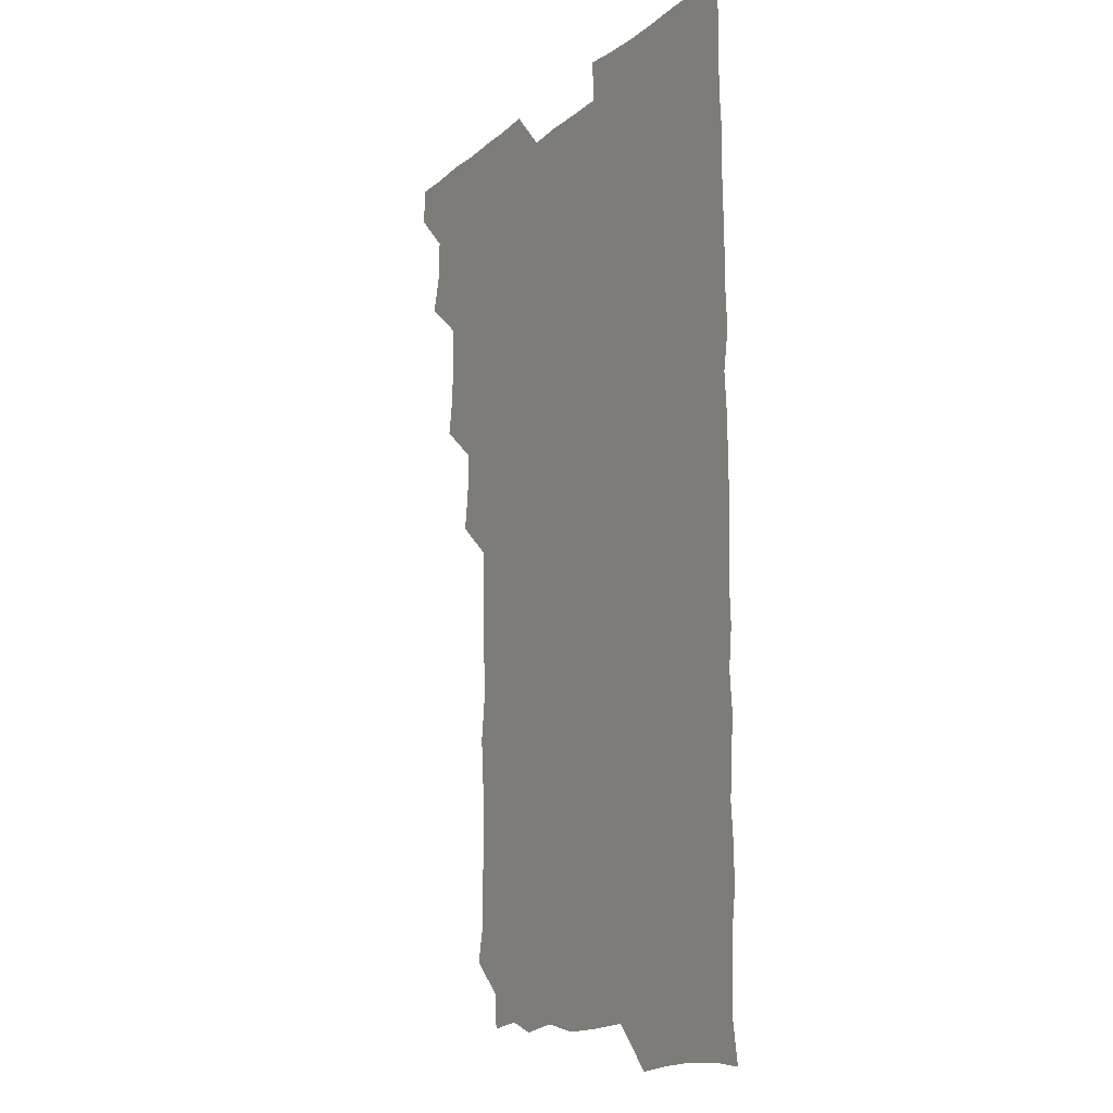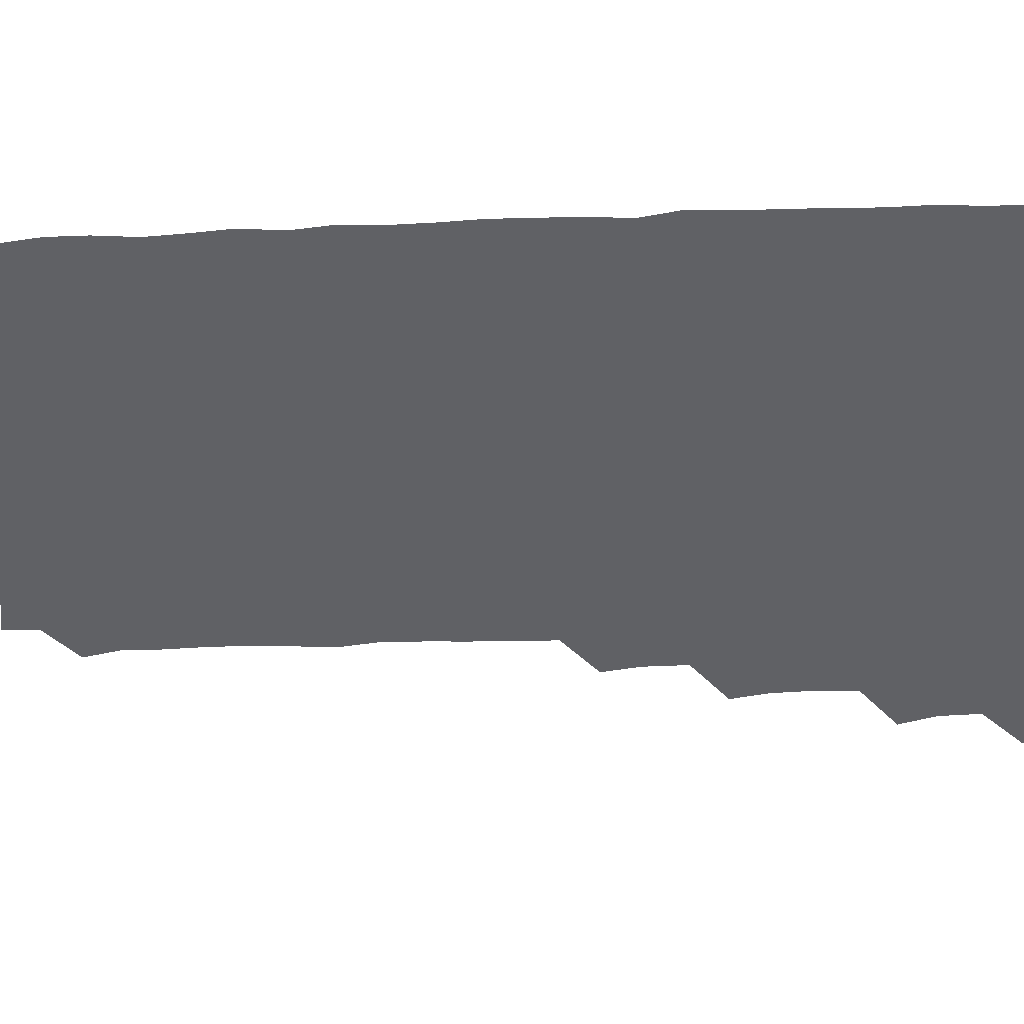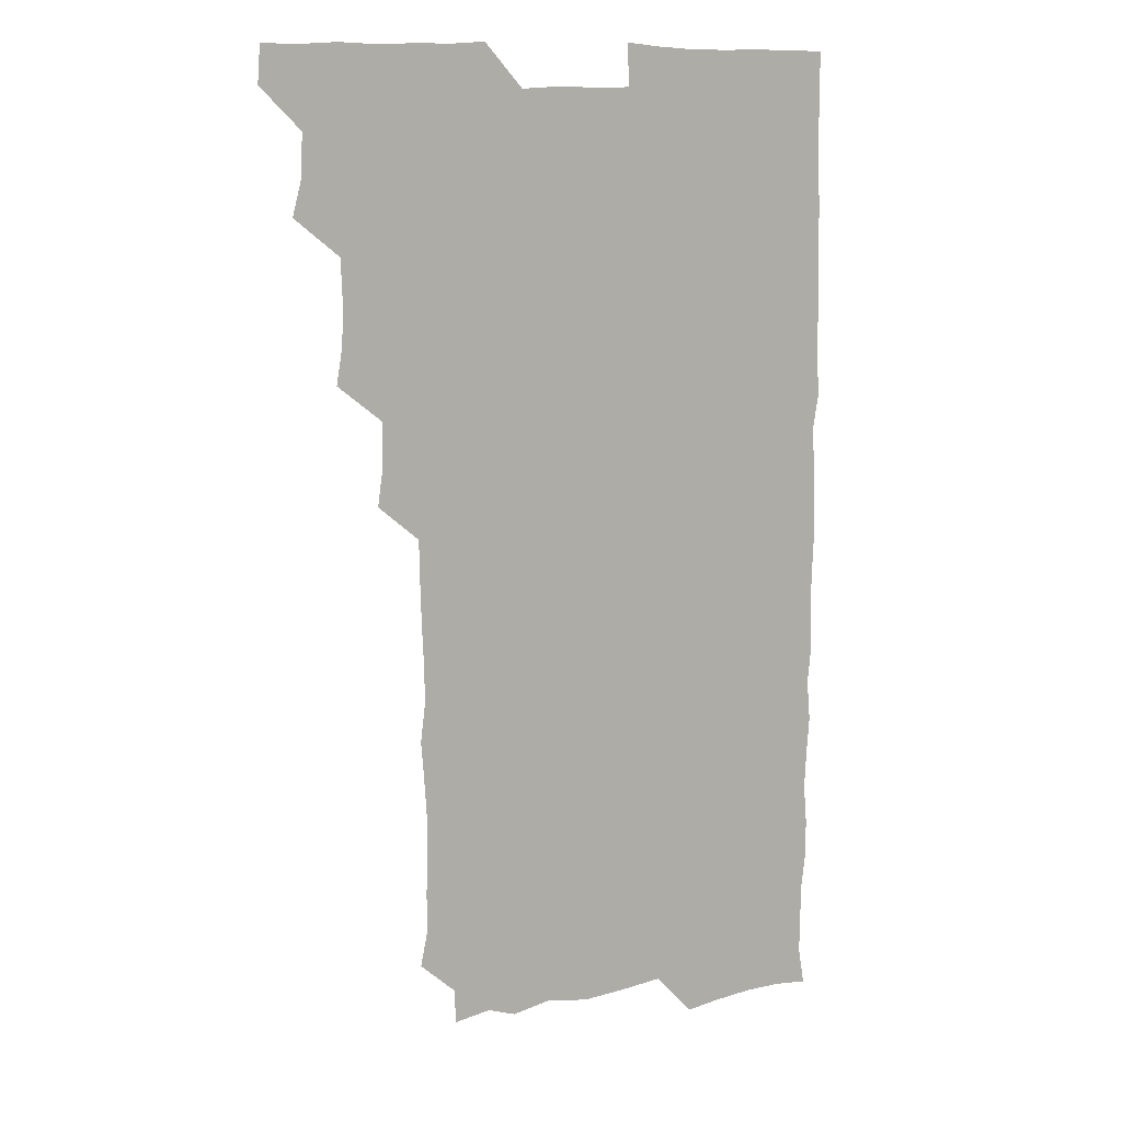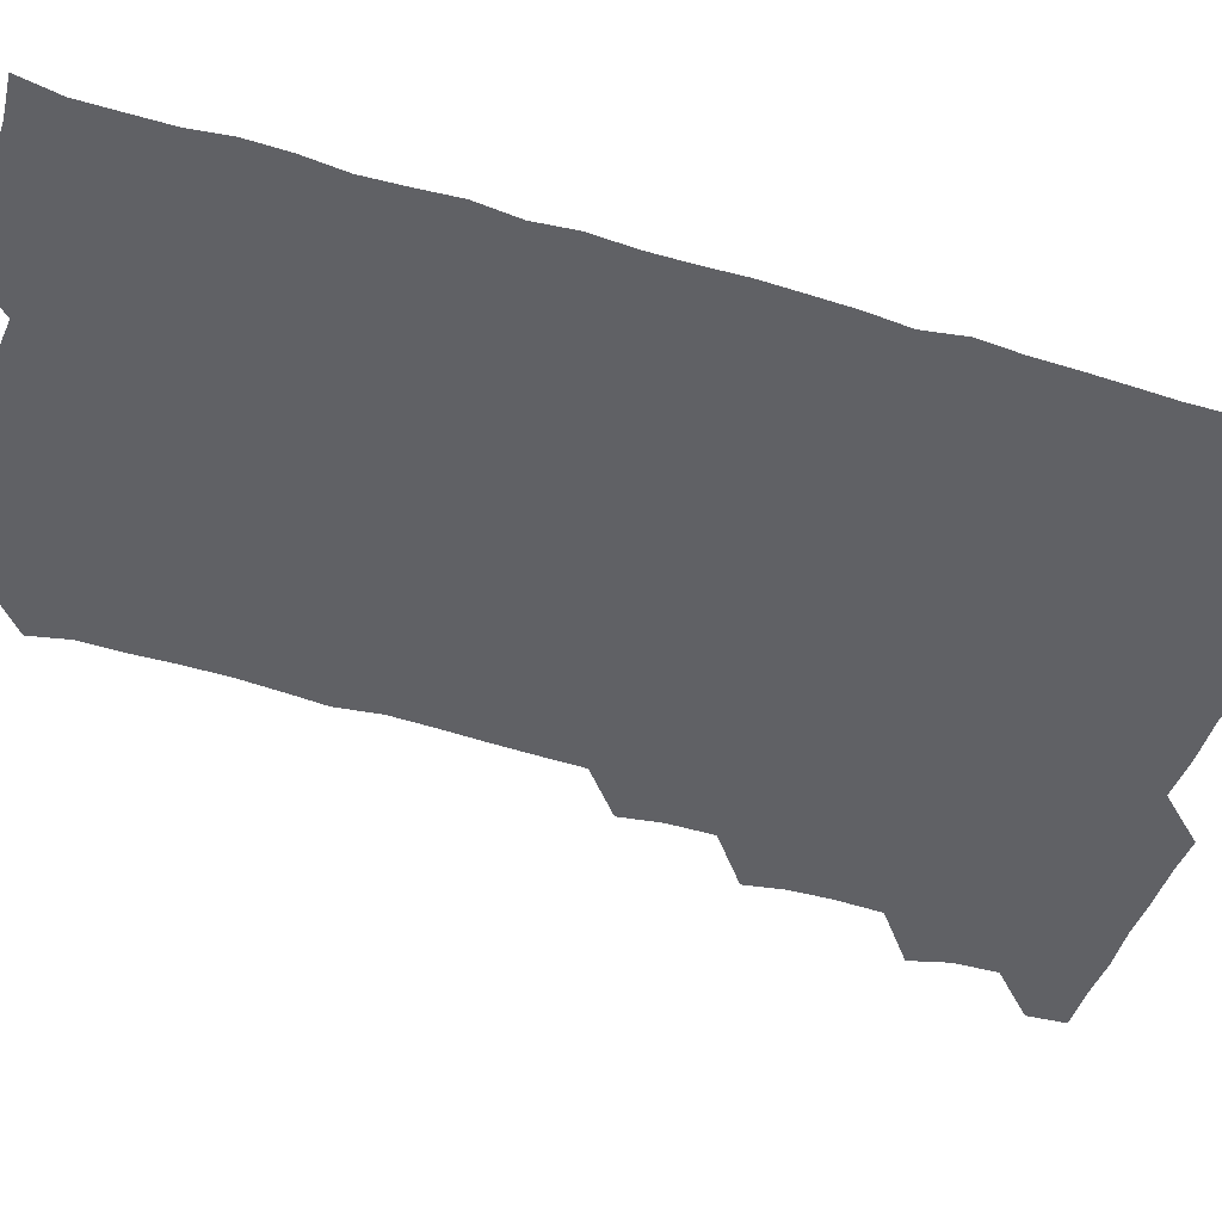
<metadata>
{"format":"obj","ext":"obj","renderer":"f3d","projection":"perspective","resolution":1024,"background":"white","views":[{"elev":-13.0,"azim":60.3,"up":"+Y"},{"elev":-47.7,"azim":92.5,"up":"+Z"},{"elev":11.0,"azim":-29.9,"up":"+Y"},{"elev":-47.7,"azim":71.1,"up":"+Z"}]}
</metadata>
<code>
v 464.9 556.2 0
v 466 570.6 0
v 476.9 510.2 0
v 480.7 524.3 0
v 481.2 540.3 0
v 481.9 555.5 0
v 481.2 570.5 0
v 492.8 449.2 0
v 495.3 463.7 0
v 495.8 479.1 0
v 495.2 495.6 0
v 497.7 511.8 0
v 497 526.1 0
v 496.7 540.7 0
v 496.6 555.4 0
v 495.7 571.4 0
v 508.6 403.3 0
v 510.8 418.2 0
v 510.9 435 0
v 511.7 451.2 0
v 511.6 466.1 0
v 509.5 480.1 0
v 511.9 496.4 0
v 512.3 511.6 0
v 511.9 525.9 0
v 511.6 540.7 0
v 511.3 555.8 0
v 511.1 570.8 0
v 524 221 0
v 527 235.2 0
v 526.8 249.3 0
v 527.3 264.4 0
v 527.3 281 0
v 526.3 297.2 0
v 525.2 310.8 0
v 527.1 326.7 0
v 526.8 342.2 0
v 526 357.8 0
v 525.6 373.2 0
v 525.2 389.5 0
v 525.7 405.4 0
v 526.1 420.7 0
v 525.8 435.6 0
v 526.8 451.4 0
v 527.3 466.8 0
v 526.7 481.6 0
v 526 496.3 0
v 526 511.1 0
v 526.2 525.9 0
v 526.6 540.5 0
v 526.1 556 0
v 526.1 571.5 0
v 539 194.8 0
v 538.4 208.2 0
v 539.6 223 0
v 543.3 240.4 0
v 542.8 255.6 0
v 542.8 271 0
v 541.9 285.2 0
v 542.4 300.7 0
v 541.1 315 0
v 542.9 331.5 0
v 541.5 345.5 0
v 541.7 360.8 0
v 541.9 376.2 0
v 541.1 390.9 0
v 541.2 406.2 0
v 542.3 422.2 0
v 541.9 436.7 0
v 541.2 451.2 0
v 541.3 466.2 0
v 541.6 481.4 0
v 541.7 496.3 0
v 541.7 511.1 0
v 541.8 525.7 0
v 541.3 540.8 0
v 540.9 556.2 0
v 540.9 571.5 0
v 553.7 196.9 0
v 556.9 211.4 0
v 557.5 227.7 0
v 557.2 242 0
v 558 257.9 0
v 557.8 272.6 0
v 557.2 287 0
v 557 301.7 0
v 556.4 316.2 0
v 557.5 332.6 0
v 557 346.9 0
v 557.1 362 0
v 556.2 376.2 0
v 556 391.1 0
v 555.9 405.9 0
v 556.8 421.8 0
v 556.6 436.6 0
v 556.2 451.2 0
v 556.6 466.5 0
v 556.6 481.4 0
v 556.6 496.2 0
v 557 511 0
v 557.1 525.3 0
v 556.5 540.2 0
v 555.5 556.1 0
v 554.7 572.4 0
v 565.3 192.9 0
v 571.8 213.9 0
v 572.5 228.3 0
v 571.9 242.4 0
v 572.1 257.5 0
v 571.7 271.9 0
v 571.7 287 0
v 571.3 301.4 0
v 571.7 317.2 0
v 571.7 332.2 0
v 571.8 347.3 0
v 571.8 362.2 0
v 571.7 376.8 0
v 571.8 392.1 0
v 571.7 407 0
v 571.1 421.2 0
v 571.2 436.2 0
v 571 451 0
v 571.7 466.7 0
v 571.1 481.1 0
v 571.5 496.3 0
v 571.7 511 0
v 571.5 525.5 0
v 571.2 540.4 0
v 570.2 555.5 0
v 581.5 195.6 0
v 586.7 214.3 0
v 587.5 229.7 0
v 586.7 242.5 0
v 586.7 257.4 0
v 586.7 272.3 0
v 586.2 286.4 0
v 586.2 301.5 0
v 586.3 316.7 0
v 586.1 331.5 0
v 586.4 347.7 0
v 586.3 361.4 0
v 586.6 377.2 0
v 586.5 392 0
v 586.3 406.7 0
v 586.7 422 0
v 585.9 436.1 0
v 586.4 451.7 0
v 586.4 466.5 0
v 586.2 481.3 0
v 586.2 496.2 0
v 586.3 510.9 0
v 586.2 525.8 0
v 586 541 0
v 585.3 556.4 0
v 598.2 192.4 0
v 601 213.6 0
v 601.5 227.8 0
v 601.1 241.3 0
v 601.2 257 0
v 601.4 272.3 0
v 601.3 287.1 0
v 601.3 302.4 0
v 601.4 317.6 0
v 601.2 331.9 0
v 601 345.6 0
v 601.1 361.7 0
v 601.2 377 0
v 601.2 392.1 0
v 601.1 406.5 0
v 601.3 422.2 0
v 601 436.3 0
v 601.4 452 0
v 601.2 466.5 0
v 601 481.2 0
v 600.8 495.8 0
v 601.2 510.9 0
v 601.2 525.8 0
v 601.3 540.6 0
v 601 556.2 0
v 615.4 193.3 0
v 615.9 212 0
v 616 228.3 0
v 616.2 242.3 0
v 616 256.8 0
v 616.2 272.5 0
v 616 286.5 0
v 616 301.8 0
v 616.1 316.7 0
v 616 331.9 0
v 615.9 346.4 0
v 615.8 362.2 0
v 616.3 375.7 0
v 616 391.4 0
v 616 406.1 0
v 616 421.9 0
v 616 436.8 0
v 616 451.8 0
v 616 466.5 0
v 616.1 481.4 0
v 616.4 496.3 0
v 616 511.1 0
v 616.1 525.8 0
v 616.4 540.2 0
v 616.7 556.4 0
v 616 573 0
v 633.2 194.7 0
v 631 213 0
v 630.8 227.7 0
v 630.7 242.9 0
v 631 256.8 0
v 630.8 272.6 0
v 630.8 287 0
v 630.7 302.3 0
v 631 316.7 0
v 630.8 332.4 0
v 630.8 347.3 0
v 631 360.5 0
v 630.9 377.5 0
v 630.8 392.3 0
v 630.9 406.4 0
v 630.8 421.8 0
v 630.8 436.7 0
v 630.6 452 0
v 630.7 466.4 0
v 631.3 480.8 0
v 630.9 496.6 0
v 631 511.1 0
v 631.1 525.6 0
v 631.1 540.6 0
v 631.3 555 0
v 629.6 571.7 0
v 648.6 177.9 0
v 646.3 196.5 0
v 645.8 212.4 0
v 645.5 227.7 0
v 645.5 241.9 0
v 645.4 258.3 0
v 645.3 273 0
v 645.5 287.4 0
v 645.9 300.7 0
v 645.2 318.6 0
v 645.7 331.9 0
v 645.3 347.6 0
v 645.6 362.1 0
v 645.6 376.9 0
v 645.3 391.9 0
v 646.1 405.7 0
v 645.4 422.3 0
v 645.7 436.5 0
v 645.6 451.5 0
v 645.8 466.3 0
v 645.9 481.1 0
v 645.9 496.3 0
v 646.1 511.1 0
v 645.9 525.9 0
v 646 540.8 0
v 645.9 555.5 0
v 645.2 570.8 0
v 663.1 179.6 0
v 661.2 196.1 0
v 660.3 212.3 0
v 659.9 228 0
v 660.2 242.4 0
v 659.8 258.1 0
v 660.1 272.4 0
v 659.6 288.2 0
v 660.5 301.7 0
v 659.9 317.7 0
v 659.9 332.7 0
v 659.9 347.4 0
v 660.5 361.5 0
v 660 377.1 0
v 661.1 390.9 0
v 660.2 407.4 0
v 660.1 422.1 0
v 660.4 436.6 0
v 660.6 451.3 0
v 660.4 466.4 0
v 660.8 480.8 0
v 659.9 497.2 0
v 660.6 511.2 0
v 660.9 525.9 0
v 660.9 540.7 0
v 660.9 555.9 0
v 660.8 570.7 0
v 678.3 180.8 0
v 676.1 196.4 0
v 675.6 211.5 0
v 675.1 226.8 0
v 674.6 242.6 0
v 675.4 256.4 0
v 674.7 272.2 0
v 674.8 287.1 0
v 674.9 302 0
v 674.3 317.3 0
v 676.1 330.7 0
v 674.6 347.2 0
v 674.3 362.5 0
v 674.7 376.9 0
v 675.3 391.3 0
v 674.9 406.9 0
v 675.7 421.2 0
v 675.2 436.6 0
v 675 451.6 0
v 675.2 466.4 0
v 675.2 481.4 0
v 674.6 496.5 0
v 676 510.9 0
v 675.3 526.3 0
v 675.3 540.6 0
v 675.9 555.8 0
v 675.9 571.1 0
v 693.2 180.7 0
v 691.6 194.7 0
v 689.8 211.2 0
v 689.5 226.6 0
v 690.2 241.2 0
v 689.4 256.5 0
v 689.5 271 0
v 690.2 285.7 0
v 689.6 301.5 0
v 688.6 316.9 0
v 689.5 331.4 0
v 689.8 346 0
v 689.1 361.5 0
v 690.9 375.6 0
v 689.3 391.7 0
v 690.1 405.9 0
v 690 421.1 0
v 689.3 437 0
v 689 451.6 0
v 689.9 465.9 0
v 690.1 480.9 0
v 691 495.7 0
v 690 511.4 0
v 690.6 525.9 0
v 690.9 540.9 0
v 690.7 555.7 0
v 691 570.9 0
v 707.2 179.2 0
v 704.7 194 0
v 704.9 208 0
v 705.2 222.7 0
v 707 236.7 0
v 707 251.2 0
v 705.6 266.7 0
v 706.5 281.5 0
v 707.6 296.1 0
v 706.2 311.9 0
v 707.7 326.8 0
v 706.9 342.2 0
v 707.2 357.7 0
v 707.9 372.5 0
v 707.6 387.7 0
v 707.4 402.7 0
v 706.2 418.5 0
v 708.7 433.4 0
v 707.7 448.7 0
v 707.6 463.9 0
v 707.3 479.2 0
v 706.9 494.4 0
v 707.2 509.4 0
v 706.1 525.2 0
v 706 540.7 0
v 706.1 555.9 0
v 706 570.9 0
v 706 586 0
f 5 6 1
f 1 6 2
f 6 7 2
f 11 12 3
f 3 12 4
f 12 13 4
f 4 13 5
f 13 14 5
f 5 14 6
f 14 15 6
f 6 15 7
f 15 16 7
f 19 20 8
f 8 20 9
f 20 21 9
f 9 21 10
f 21 22 10
f 10 22 11
f 22 23 11
f 11 23 12
f 23 24 12
f 12 24 13
f 24 25 13
f 13 25 14
f 25 26 14
f 14 26 15
f 26 27 15
f 15 27 16
f 27 28 16
f 40 41 17
f 17 41 18
f 41 42 18
f 18 42 19
f 42 43 19
f 19 43 20
f 43 44 20
f 20 44 21
f 44 45 21
f 21 45 22
f 45 46 22
f 22 46 23
f 46 47 23
f 23 47 24
f 47 48 24
f 24 48 25
f 48 49 25
f 25 49 26
f 49 50 26
f 26 50 27
f 50 51 27
f 27 51 28
f 51 52 28
f 54 55 29
f 29 55 30
f 55 56 30
f 30 56 31
f 56 57 31
f 31 57 32
f 57 58 32
f 32 58 33
f 58 59 33
f 33 59 34
f 59 60 34
f 34 60 35
f 60 61 35
f 35 61 36
f 61 62 36
f 36 62 37
f 62 63 37
f 37 63 38
f 63 64 38
f 38 64 39
f 64 65 39
f 39 65 40
f 65 66 40
f 40 66 41
f 66 67 41
f 41 67 42
f 67 68 42
f 42 68 43
f 68 69 43
f 43 69 44
f 69 70 44
f 44 70 45
f 70 71 45
f 45 71 46
f 71 72 46
f 46 72 47
f 72 73 47
f 47 73 48
f 73 74 48
f 48 74 49
f 74 75 49
f 49 75 50
f 75 76 50
f 50 76 51
f 76 77 51
f 51 77 52
f 77 78 52
f 53 79 54
f 79 80 54
f 54 80 55
f 80 81 55
f 55 81 56
f 81 82 56
f 56 82 57
f 82 83 57
f 57 83 58
f 83 84 58
f 58 84 59
f 84 85 59
f 59 85 60
f 85 86 60
f 60 86 61
f 86 87 61
f 61 87 62
f 87 88 62
f 62 88 63
f 88 89 63
f 63 89 64
f 89 90 64
f 64 90 65
f 90 91 65
f 65 91 66
f 91 92 66
f 66 92 67
f 92 93 67
f 67 93 68
f 93 94 68
f 68 94 69
f 94 95 69
f 69 95 70
f 95 96 70
f 70 96 71
f 96 97 71
f 71 97 72
f 97 98 72
f 72 98 73
f 98 99 73
f 73 99 74
f 99 100 74
f 74 100 75
f 100 101 75
f 75 101 76
f 101 102 76
f 76 102 77
f 102 103 77
f 77 103 78
f 103 104 78
f 79 105 80
f 105 106 80
f 80 106 81
f 106 107 81
f 81 107 82
f 107 108 82
f 82 108 83
f 108 109 83
f 83 109 84
f 109 110 84
f 84 110 85
f 110 111 85
f 85 111 86
f 111 112 86
f 86 112 87
f 112 113 87
f 87 113 88
f 113 114 88
f 88 114 89
f 114 115 89
f 89 115 90
f 115 116 90
f 90 116 91
f 116 117 91
f 91 117 92
f 117 118 92
f 92 118 93
f 118 119 93
f 93 119 94
f 119 120 94
f 94 120 95
f 120 121 95
f 95 121 96
f 121 122 96
f 96 122 97
f 122 123 97
f 97 123 98
f 123 124 98
f 98 124 99
f 124 125 99
f 99 125 100
f 125 126 100
f 100 126 101
f 126 127 101
f 101 127 102
f 127 128 102
f 102 128 103
f 128 129 103
f 103 129 104
f 105 130 106
f 130 131 106
f 106 131 107
f 131 132 107
f 107 132 108
f 132 133 108
f 108 133 109
f 133 134 109
f 109 134 110
f 134 135 110
f 110 135 111
f 135 136 111
f 111 136 112
f 136 137 112
f 112 137 113
f 137 138 113
f 113 138 114
f 138 139 114
f 114 139 115
f 139 140 115
f 115 140 116
f 140 141 116
f 116 141 117
f 141 142 117
f 117 142 118
f 142 143 118
f 118 143 119
f 143 144 119
f 119 144 120
f 144 145 120
f 120 145 121
f 145 146 121
f 121 146 122
f 146 147 122
f 122 147 123
f 147 148 123
f 123 148 124
f 148 149 124
f 124 149 125
f 149 150 125
f 125 150 126
f 150 151 126
f 126 151 127
f 151 152 127
f 127 152 128
f 152 153 128
f 128 153 129
f 153 154 129
f 130 155 131
f 155 156 131
f 131 156 132
f 156 157 132
f 132 157 133
f 157 158 133
f 133 158 134
f 158 159 134
f 134 159 135
f 159 160 135
f 135 160 136
f 160 161 136
f 136 161 137
f 161 162 137
f 137 162 138
f 162 163 138
f 138 163 139
f 163 164 139
f 139 164 140
f 164 165 140
f 140 165 141
f 165 166 141
f 141 166 142
f 166 167 142
f 142 167 143
f 167 168 143
f 143 168 144
f 168 169 144
f 144 169 145
f 169 170 145
f 145 170 146
f 170 171 146
f 146 171 147
f 171 172 147
f 147 172 148
f 172 173 148
f 148 173 149
f 173 174 149
f 149 174 150
f 174 175 150
f 150 175 151
f 175 176 151
f 151 176 152
f 176 177 152
f 152 177 153
f 177 178 153
f 153 178 154
f 178 179 154
f 155 180 156
f 180 181 156
f 156 181 157
f 181 182 157
f 157 182 158
f 182 183 158
f 158 183 159
f 183 184 159
f 159 184 160
f 184 185 160
f 160 185 161
f 185 186 161
f 161 186 162
f 186 187 162
f 162 187 163
f 187 188 163
f 163 188 164
f 188 189 164
f 164 189 165
f 189 190 165
f 165 190 166
f 190 191 166
f 166 191 167
f 191 192 167
f 167 192 168
f 192 193 168
f 168 193 169
f 193 194 169
f 169 194 170
f 194 195 170
f 170 195 171
f 195 196 171
f 171 196 172
f 196 197 172
f 172 197 173
f 197 198 173
f 173 198 174
f 198 199 174
f 174 199 175
f 199 200 175
f 175 200 176
f 200 201 176
f 176 201 177
f 201 202 177
f 177 202 178
f 202 203 178
f 178 203 179
f 203 204 179
f 180 206 181
f 206 207 181
f 181 207 182
f 207 208 182
f 182 208 183
f 208 209 183
f 183 209 184
f 209 210 184
f 184 210 185
f 210 211 185
f 185 211 186
f 211 212 186
f 186 212 187
f 212 213 187
f 187 213 188
f 213 214 188
f 188 214 189
f 214 215 189
f 189 215 190
f 215 216 190
f 190 216 191
f 216 217 191
f 191 217 192
f 217 218 192
f 192 218 193
f 218 219 193
f 193 219 194
f 219 220 194
f 194 220 195
f 220 221 195
f 195 221 196
f 221 222 196
f 196 222 197
f 222 223 197
f 197 223 198
f 223 224 198
f 198 224 199
f 224 225 199
f 199 225 200
f 225 226 200
f 200 226 201
f 226 227 201
f 201 227 202
f 227 228 202
f 202 228 203
f 228 229 203
f 203 229 204
f 229 230 204
f 204 230 205
f 230 231 205
f 232 233 206
f 206 233 207
f 233 234 207
f 207 234 208
f 234 235 208
f 208 235 209
f 235 236 209
f 209 236 210
f 236 237 210
f 210 237 211
f 237 238 211
f 211 238 212
f 238 239 212
f 212 239 213
f 239 240 213
f 213 240 214
f 240 241 214
f 214 241 215
f 241 242 215
f 215 242 216
f 242 243 216
f 216 243 217
f 243 244 217
f 217 244 218
f 244 245 218
f 218 245 219
f 245 246 219
f 219 246 220
f 246 247 220
f 220 247 221
f 247 248 221
f 221 248 222
f 248 249 222
f 222 249 223
f 249 250 223
f 223 250 224
f 250 251 224
f 224 251 225
f 251 252 225
f 225 252 226
f 252 253 226
f 226 253 227
f 253 254 227
f 227 254 228
f 254 255 228
f 228 255 229
f 255 256 229
f 229 256 230
f 256 257 230
f 230 257 231
f 257 258 231
f 232 259 233
f 259 260 233
f 233 260 234
f 260 261 234
f 234 261 235
f 261 262 235
f 235 262 236
f 262 263 236
f 236 263 237
f 263 264 237
f 237 264 238
f 264 265 238
f 238 265 239
f 265 266 239
f 239 266 240
f 266 267 240
f 240 267 241
f 267 268 241
f 241 268 242
f 268 269 242
f 242 269 243
f 269 270 243
f 243 270 244
f 270 271 244
f 244 271 245
f 271 272 245
f 245 272 246
f 272 273 246
f 246 273 247
f 273 274 247
f 247 274 248
f 274 275 248
f 248 275 249
f 275 276 249
f 249 276 250
f 276 277 250
f 250 277 251
f 277 278 251
f 251 278 252
f 278 279 252
f 252 279 253
f 279 280 253
f 253 280 254
f 280 281 254
f 254 281 255
f 281 282 255
f 255 282 256
f 282 283 256
f 256 283 257
f 283 284 257
f 257 284 258
f 284 285 258
f 259 286 260
f 286 287 260
f 260 287 261
f 287 288 261
f 261 288 262
f 288 289 262
f 262 289 263
f 289 290 263
f 263 290 264
f 290 291 264
f 264 291 265
f 291 292 265
f 265 292 266
f 292 293 266
f 266 293 267
f 293 294 267
f 267 294 268
f 294 295 268
f 268 295 269
f 295 296 269
f 269 296 270
f 296 297 270
f 270 297 271
f 297 298 271
f 271 298 272
f 298 299 272
f 272 299 273
f 299 300 273
f 273 300 274
f 300 301 274
f 274 301 275
f 301 302 275
f 275 302 276
f 302 303 276
f 276 303 277
f 303 304 277
f 277 304 278
f 304 305 278
f 278 305 279
f 305 306 279
f 279 306 280
f 306 307 280
f 280 307 281
f 307 308 281
f 281 308 282
f 308 309 282
f 282 309 283
f 309 310 283
f 283 310 284
f 310 311 284
f 284 311 285
f 311 312 285
f 286 313 287
f 313 314 287
f 287 314 288
f 314 315 288
f 288 315 289
f 315 316 289
f 289 316 290
f 316 317 290
f 290 317 291
f 317 318 291
f 291 318 292
f 318 319 292
f 292 319 293
f 319 320 293
f 293 320 294
f 320 321 294
f 294 321 295
f 321 322 295
f 295 322 296
f 322 323 296
f 296 323 297
f 323 324 297
f 297 324 298
f 324 325 298
f 298 325 299
f 325 326 299
f 299 326 300
f 326 327 300
f 300 327 301
f 327 328 301
f 301 328 302
f 328 329 302
f 302 329 303
f 329 330 303
f 303 330 304
f 330 331 304
f 304 331 305
f 331 332 305
f 305 332 306
f 332 333 306
f 306 333 307
f 333 334 307
f 307 334 308
f 334 335 308
f 308 335 309
f 335 336 309
f 309 336 310
f 336 337 310
f 310 337 311
f 337 338 311
f 311 338 312
f 338 339 312
f 313 340 314
f 340 341 314
f 314 341 315
f 341 342 315
f 315 342 316
f 342 343 316
f 316 343 317
f 343 344 317
f 317 344 318
f 344 345 318
f 318 345 319
f 345 346 319
f 319 346 320
f 346 347 320
f 320 347 321
f 347 348 321
f 321 348 322
f 348 349 322
f 322 349 323
f 349 350 323
f 323 350 324
f 350 351 324
f 324 351 325
f 351 352 325
f 325 352 326
f 352 353 326
f 326 353 327
f 353 354 327
f 327 354 328
f 354 355 328
f 328 355 329
f 355 356 329
f 329 356 330
f 356 357 330
f 330 357 331
f 357 358 331
f 331 358 332
f 358 359 332
f 332 359 333
f 359 360 333
f 333 360 334
f 360 361 334
f 334 361 335
f 361 362 335
f 335 362 336
f 362 363 336
f 336 363 337
f 363 364 337
f 337 364 338
f 364 365 338
f 338 365 339
f 365 366 339

</code>
